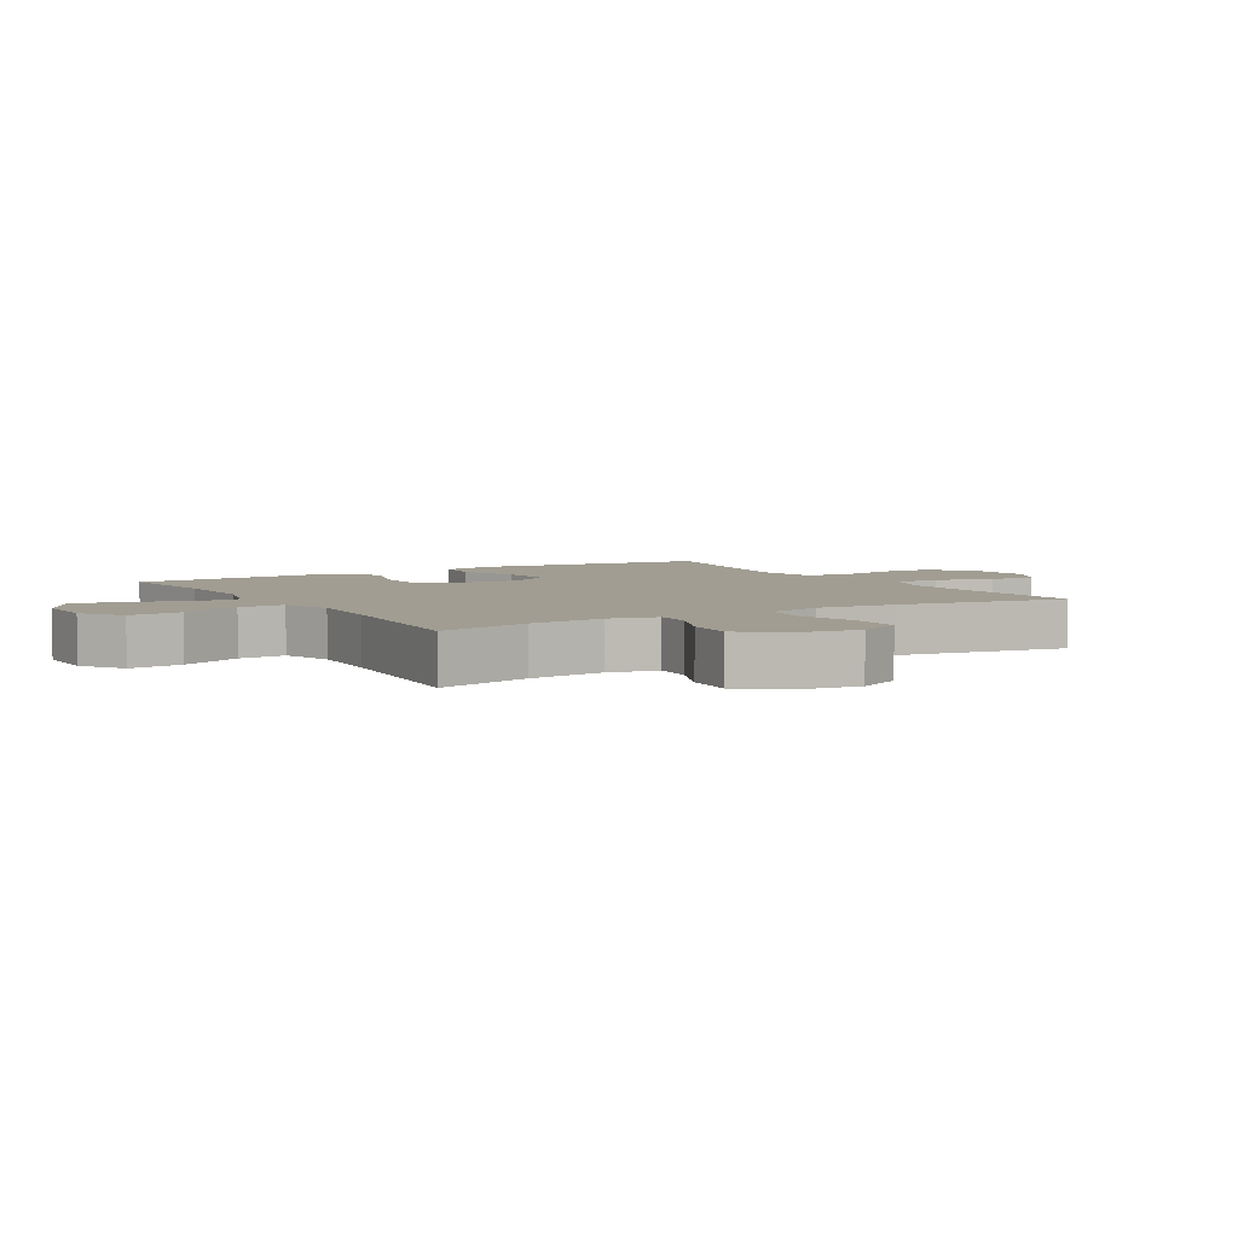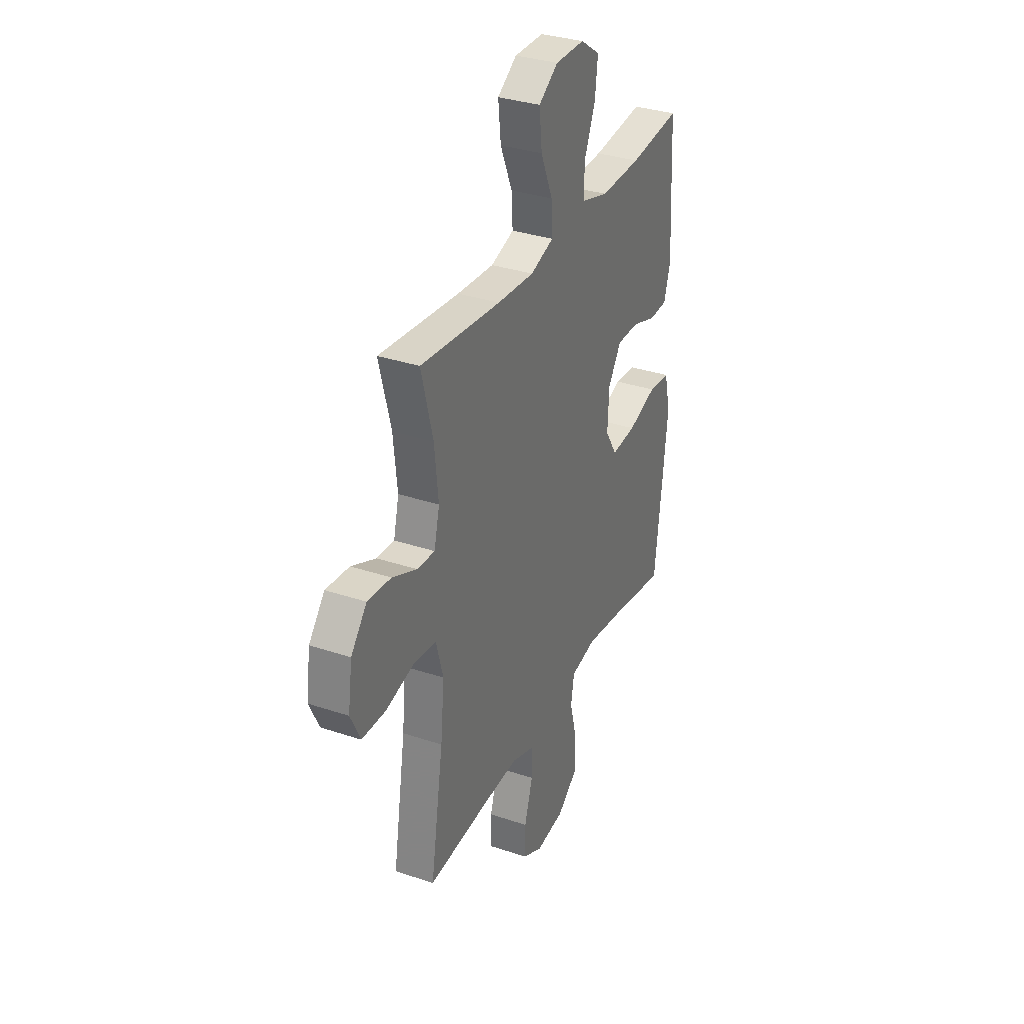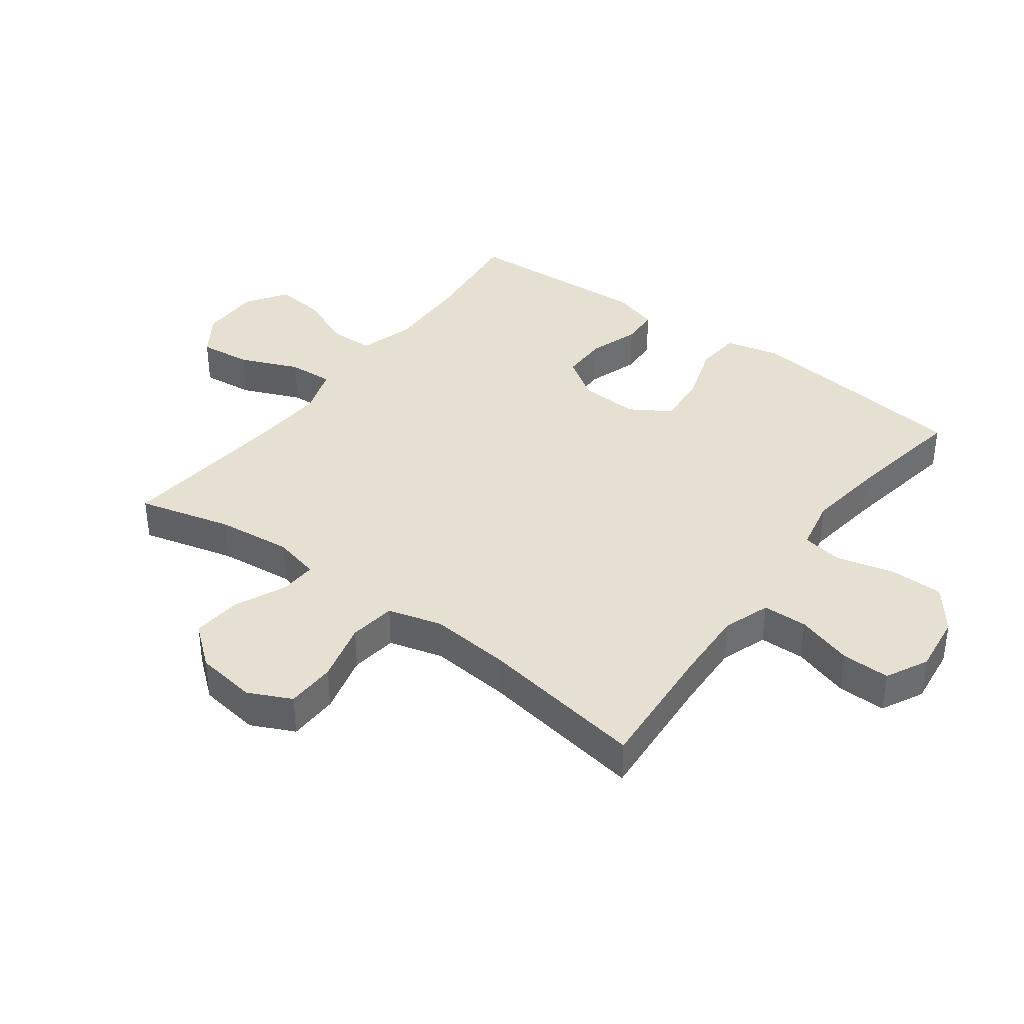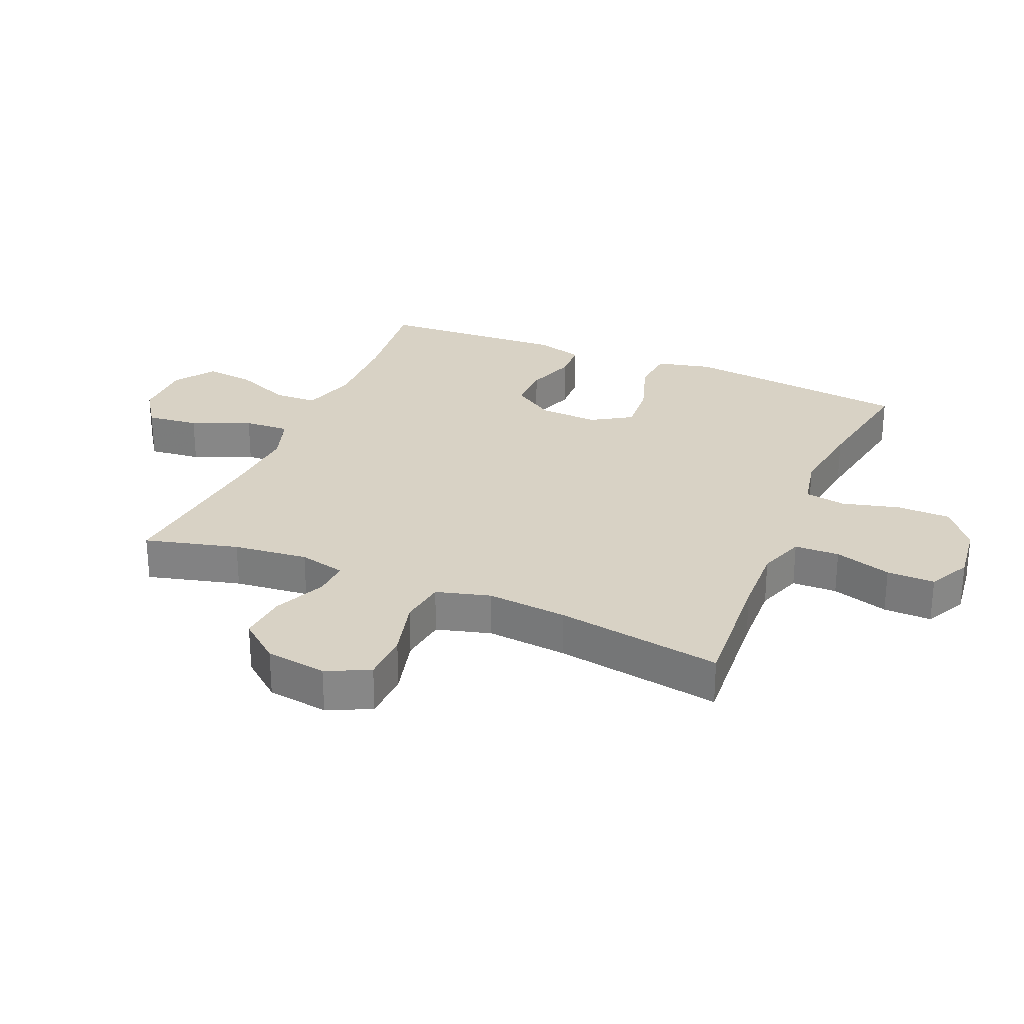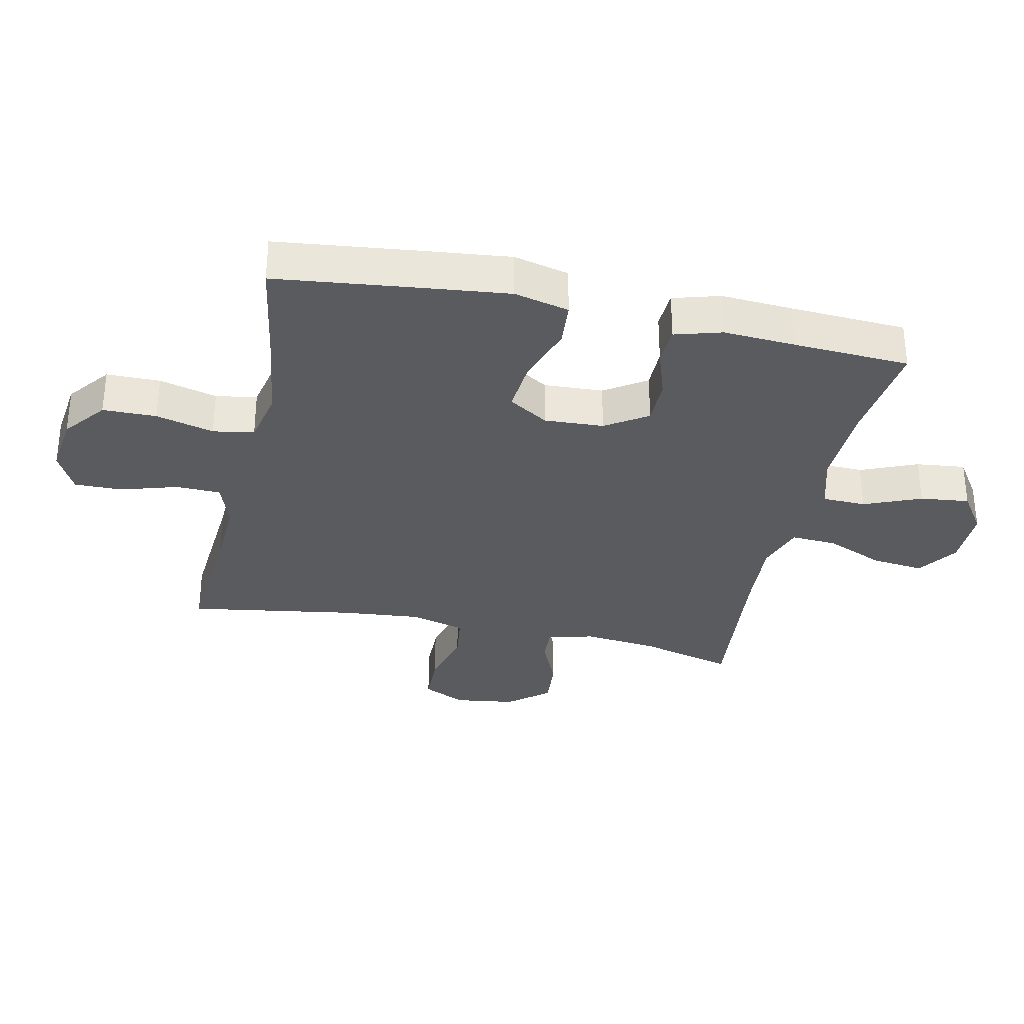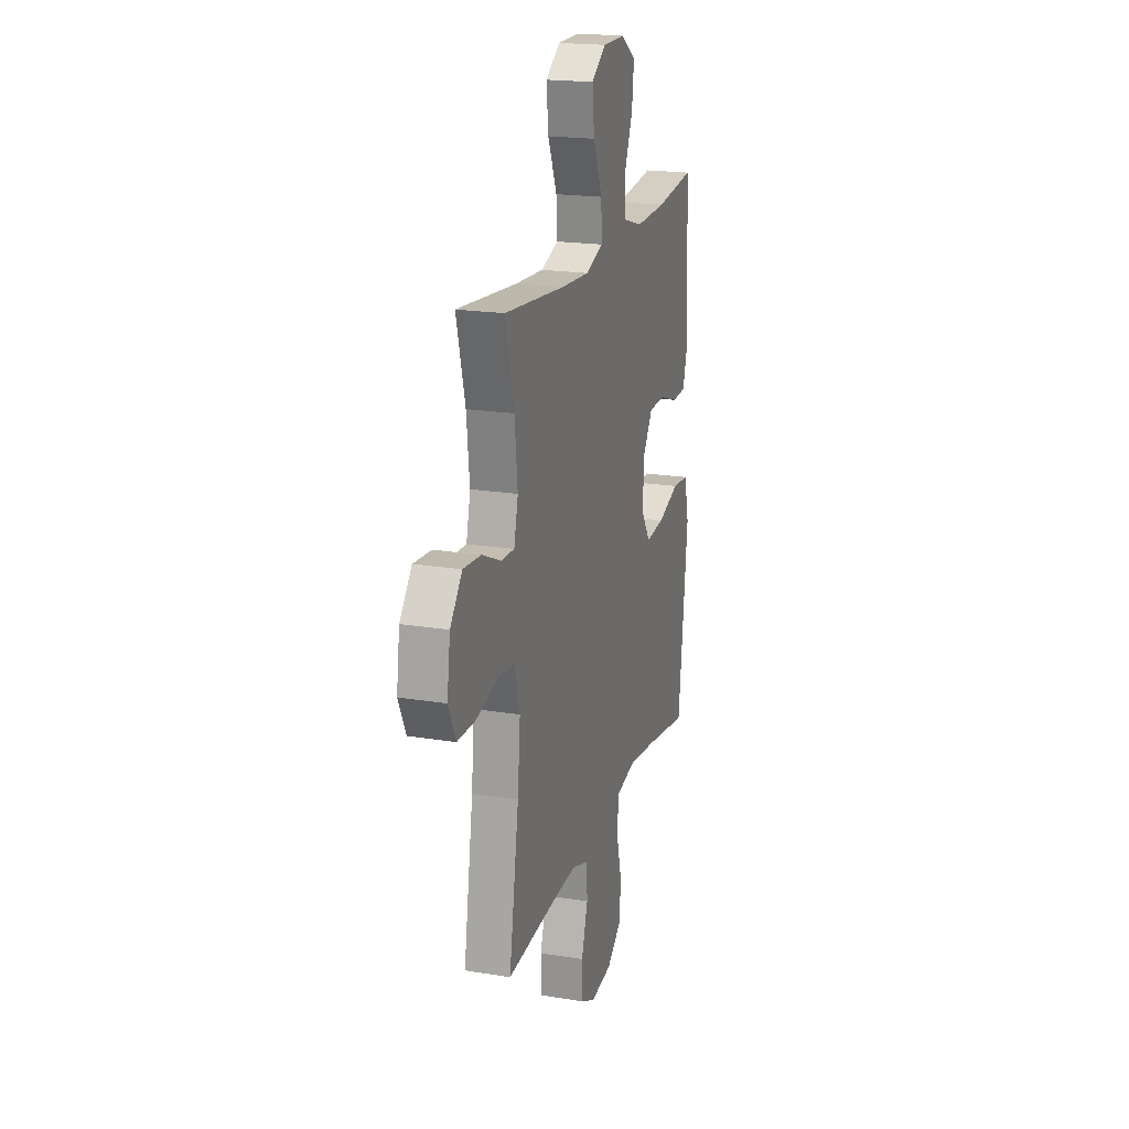
<metadata>
{"format":"obj","ext":"obj","renderer":"f3d","projection":"perspective","resolution":1024,"background":"white","views":[{"elev":4.8,"azim":59.0,"up":"+Y"},{"elev":33.2,"azim":114.8,"up":"+Z"},{"elev":38.3,"azim":126.6,"up":"+Y"},{"elev":27.7,"azim":113.0,"up":"+Y"},{"elev":-32.3,"azim":-102.3,"up":"+Y"},{"elev":19.9,"azim":106.7,"up":"+Z"}]}
</metadata>
<code>
v 0.5 0.07 0.5
v 0.461 0.07 0.35
v 0.448 0.07 0.23
v 0.466 0.07 0.155
v 0.525 0.07 0.158
v 0.608 0.07 0.195
v 0.687 0.07 0.202
v 0.74 0.07 0.137
v 0.754 0.07 0.039
v 0.721 0.07 -0.03
v 0.641 0.07 -0.032
v 0.544 0.07 -0.007
v 0.469 0.07 -0.017
v 0.445 0.07 -0.104
v 0.457 0.07 -0.233
v 0.5 0.07 -0.5
v 0.287 0.07 -0.484
v 0.172 0.07 -0.479
v 0.097 0.07 -0.505
v 0.095 0.07 -0.577
v 0.123 0.07 -0.668
v 0.124 0.07 -0.745
v 0.057 0.07 -0.779
v -0.039 0.07 -0.767
v -0.107 0.07 -0.714
v -0.108 0.07 -0.628
v -0.084 0.07 -0.535
v -0.095 0.07 -0.469
v -0.181 0.07 -0.451
v -0.308 0.07 -0.468
v -0.5 0.07 -0.5
v -0.527 0.07 -0.27
v -0.542 0.07 -0.134
v -0.521 0.07 -0.046
v -0.449 0.07 -0.04
v -0.352 0.07 -0.072
v -0.269 0.07 -0.079
v -0.229 0.07 -0.015
v -0.234 0.07 0.08
v -0.278 0.07 0.147
v -0.353 0.07 0.147
v -0.434 0.07 0.12
v -0.495 0.07 0.123
v -0.517 0.07 0.198
v -0.51 0.07 0.313
v -0.5 0.07 0.5
v -0.328 0.07 0.48
v -0.191 0.07 0.476
v -0.102 0.07 0.502
v -0.1 0.07 0.572
v -0.138 0.07 0.663
v -0.147 0.07 0.742
v -0.082 0.07 0.786
v 0.016 0.07 0.786
v 0.081 0.07 0.742
v 0.072 0.07 0.658
v 0.032 0.07 0.564
v 0.028 0.07 0.491
v 0.106 0.07 0.465
v 0.23 0.07 0.473
v 0.5 0 0.5
v 0.461 0 0.35
v 0.448 0 0.23
v 0.466 0 0.155
v 0.525 0 0.158
v 0.608 0 0.195
v 0.687 0 0.202
v 0.74 0 0.137
v 0.754 0 0.039
v 0.721 0 -0.03
v 0.641 0 -0.032
v 0.544 0 -0.007
v 0.469 0 -0.017
v 0.445 0 -0.104
v 0.457 0 -0.233
v 0.5 0 -0.5
v 0.287 0 -0.484
v 0.172 0 -0.479
v 0.097 0 -0.505
v 0.095 0 -0.577
v 0.123 0 -0.668
v 0.124 0 -0.745
v 0.057 0 -0.779
v -0.039 0 -0.767
v -0.107 0 -0.714
v -0.108 0 -0.628
v -0.084 0 -0.535
v -0.095 0 -0.469
v -0.181 0 -0.451
v -0.308 0 -0.468
v -0.5 0 -0.5
v -0.527 0 -0.27
v -0.542 0 -0.134
v -0.521 0 -0.046
v -0.449 0 -0.04
v -0.352 0 -0.072
v -0.269 0 -0.079
v -0.229 0 -0.015
v -0.234 0 0.08
v -0.278 0 0.147
v -0.353 0 0.147
v -0.434 0 0.12
v -0.495 0 0.123
v -0.517 0 0.198
v -0.51 0 0.313
v -0.5 0 0.5
v -0.328 0 0.48
v -0.191 0 0.476
v -0.102 0 0.502
v -0.1 0 0.572
v -0.138 0 0.663
v -0.147 0 0.742
v -0.082 0 0.786
v 0.016 0 0.786
v 0.081 0 0.742
v 0.072 0 0.658
v 0.032 0 0.564
v 0.028 0 0.491
v 0.106 0 0.465
v 0.23 0 0.473
f 55 56 57
f 54 55 57
f 53 54 57
f 52 53 57
f 51 52 57
f 50 51 57
f 49 50 57 58
f 48 49 58 59
f 45 46 47
f 47 48 59
f 45 47 59
f 44 45 59
f 43 44 59
f 42 43 59
f 41 42 59
f 34 35 36
f 33 34 36
f 32 33 36
f 31 32 36
f 30 31 36
f 29 30 36 37
f 28 29 37 38
f 25 26 27
f 24 25 27
f 23 24 27
f 22 23 27
f 21 22 27
f 20 21 27
f 19 20 27 28
f 28 38 39
f 19 28 39
f 18 19 39
f 15 16 17
f 18 39 40
f 17 18 40
f 15 17 40
f 14 15 40
f 10 11 12
f 9 10 12
f 8 9 12
f 7 8 12
f 6 7 12
f 5 6 12
f 4 5 12 13
f 60 1 2
f 60 2 3
f 59 60 3
f 41 59 3
f 40 41 3
f 13 14 40
f 4 13 40
f 3 4 40
f 117 116 115
f 117 115 114
f 117 114 113
f 117 113 112
f 117 112 111
f 117 111 110
f 118 117 110 109
f 119 118 109 108
f 107 106 105
f 119 108 107
f 119 107 105
f 119 105 104
f 119 104 103
f 119 103 102
f 119 102 101
f 96 95 94
f 96 94 93
f 96 93 92
f 96 92 91
f 96 91 90
f 97 96 90 89
f 98 97 89 88
f 87 86 85
f 87 85 84
f 87 84 83
f 87 83 82
f 87 82 81
f 87 81 80
f 88 87 80 79
f 99 98 88
f 99 88 79
f 99 79 78
f 77 76 75
f 100 99 78
f 100 78 77
f 100 77 75
f 100 75 74
f 72 71 70
f 72 70 69
f 72 69 68
f 72 68 67
f 72 67 66
f 72 66 65
f 73 72 65 64
f 62 61 120
f 63 62 120
f 63 120 119
f 63 119 101
f 63 101 100
f 100 74 73
f 100 73 64
f 100 64 63
f 1 61 62 2
f 2 62 63 3
f 3 63 64 4
f 4 64 65 5
f 5 65 66 6
f 6 66 67 7
f 7 67 68 8
f 8 68 69 9
f 9 69 70 10
f 10 70 71 11
f 11 71 72 12
f 12 72 73 13
f 13 73 74 14
f 14 74 75 15
f 15 75 76 16
f 16 76 77 17
f 17 77 78 18
f 18 78 79 19
f 19 79 80 20
f 20 80 81 21
f 21 81 82 22
f 22 82 83 23
f 23 83 84 24
f 24 84 85 25
f 25 85 86 26
f 26 86 87 27
f 27 87 88 28
f 28 88 89 29
f 29 89 90 30
f 30 90 91 31
f 31 91 92 32
f 32 92 93 33
f 33 93 94 34
f 34 94 95 35
f 35 95 96 36
f 36 96 97 37
f 37 97 98 38
f 38 98 99 39
f 39 99 100 40
f 40 100 101 41
f 41 101 102 42
f 42 102 103 43
f 43 103 104 44
f 44 104 105 45
f 45 105 106 46
f 46 106 107 47
f 47 107 108 48
f 48 108 109 49
f 49 109 110 50
f 50 110 111 51
f 51 111 112 52
f 52 112 113 53
f 53 113 114 54
f 54 114 115 55
f 55 115 116 56
f 56 116 117 57
f 57 117 118 58
f 58 118 119 59
f 59 119 120 60
f 60 120 61 1

</code>
